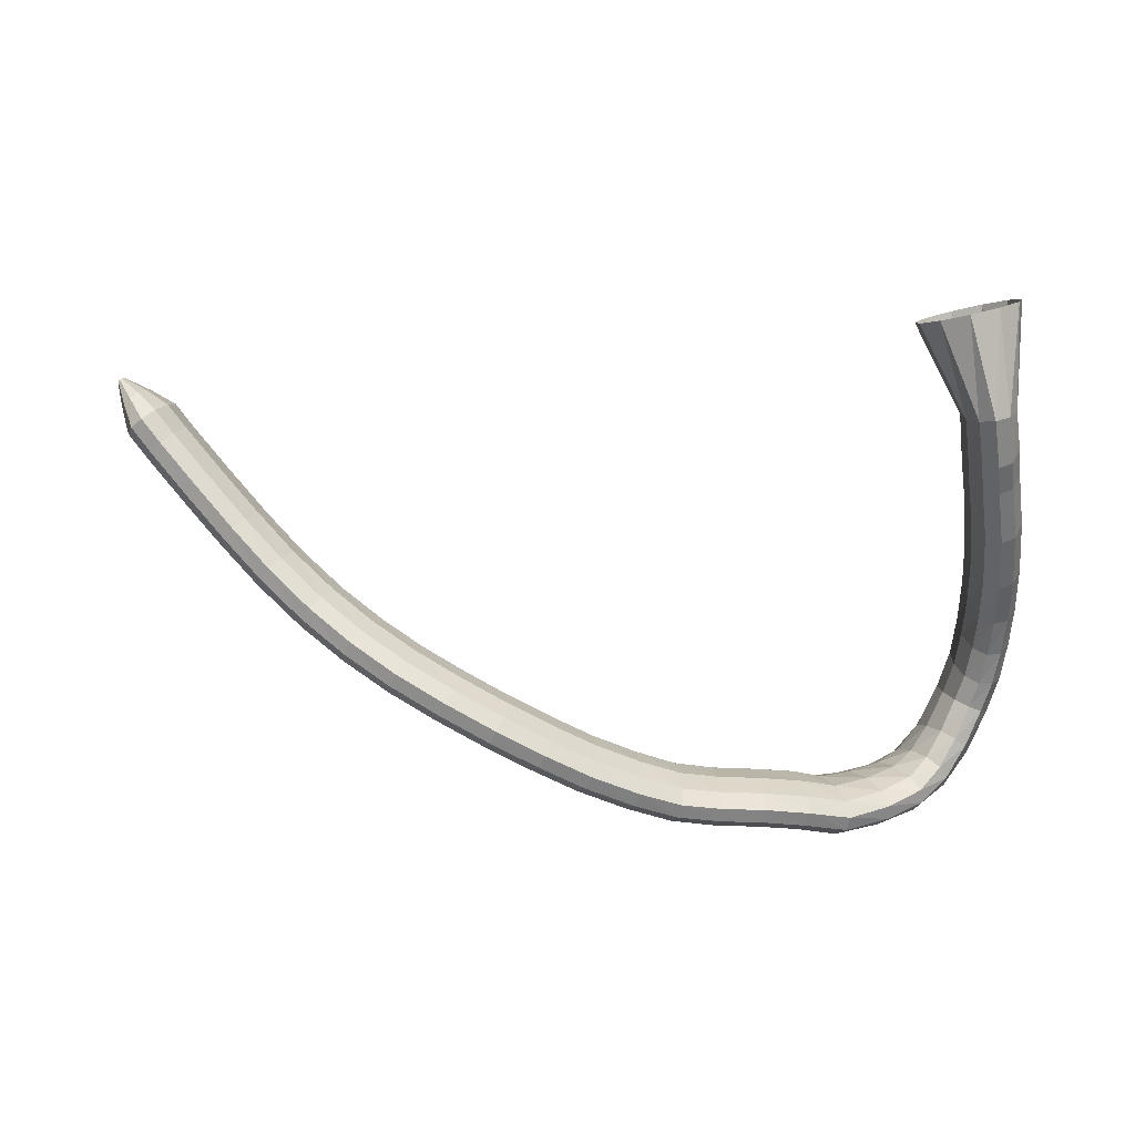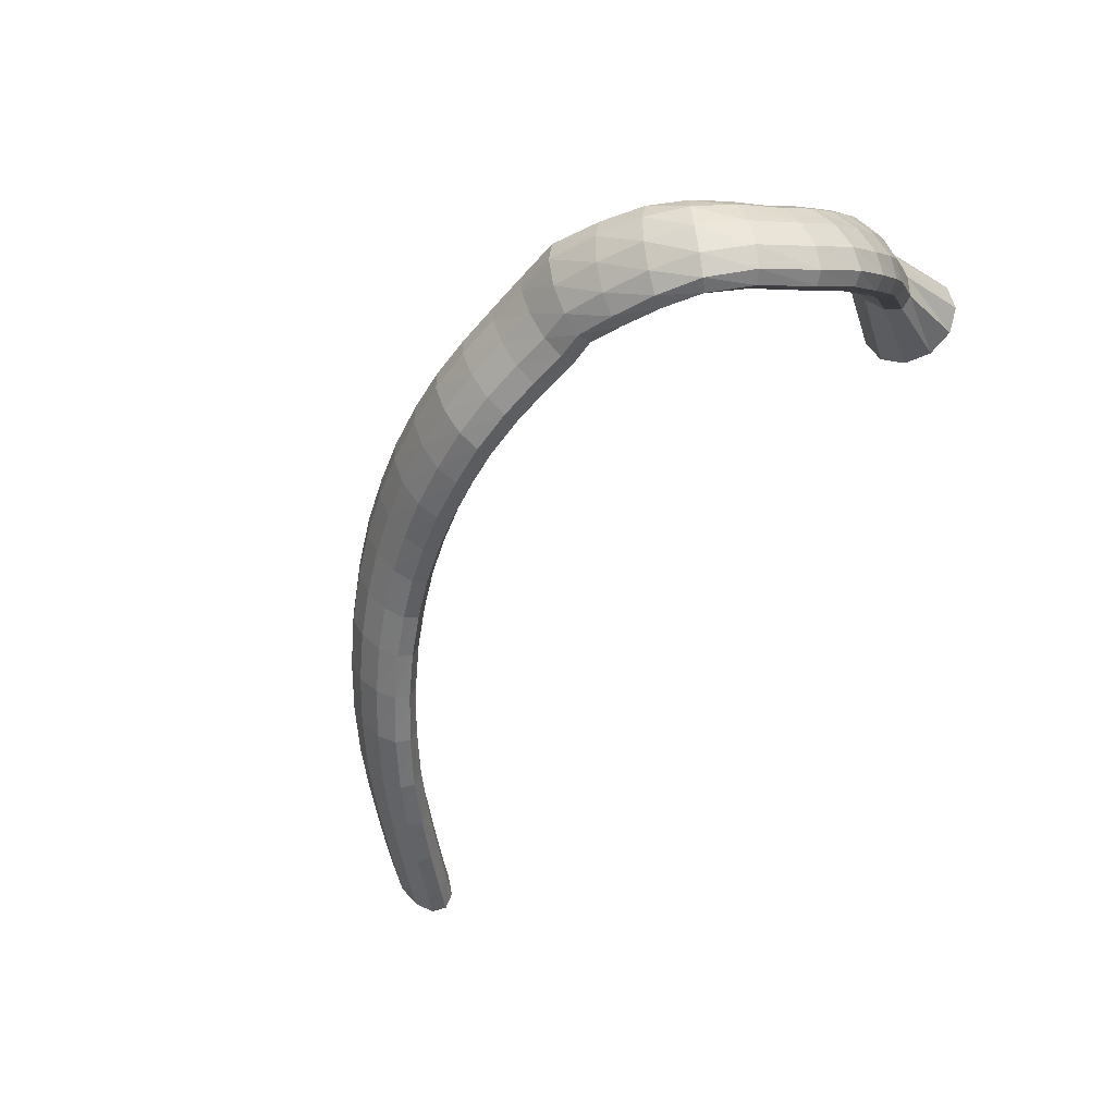
<metadata>
{"format":"obj","ext":"obj","renderer":"f3d","projection":"perspective","resolution":1024,"background":"white","views":[{"elev":63.7,"azim":2.6,"up":"+Y"},{"elev":-66.7,"azim":54.2,"up":"+Y"}]}
</metadata>
<code>
g tube1
v 83.93 148.1 172.7
v 84.02 147.7 172.5
v 84.16 147.6 172.3
v 84.32 147.6 172.1
v 84.45 147.8 172.1
v 84.49 148.2 172.2
v 84.45 148.5 172.4
v 84.33 148.8 172.7
v 84.17 148.9 172.9
v 84.02 148.7 172.9
v 83.93 148.4 172.9
v 83.93 148.1 172.7
v 84.66 146.9 174.9
v 84.98 145.6 174
v 85.56 144.9 173.1
v 86.21 145 172.5
v 86.73 145.9 172.5
v 86.95 147.3 172.9
v 86.8 148.8 173.8
v 86.34 149.8 174.8
v 85.7 150.1 175.5
v 85.09 149.6 175.8
v 84.7 148.4 175.6
v 84.66 146.9 174.9
v 85.45 145.7 177.1
v 85.92 143.5 175.5
v 86.84 142.4 174
v 87.93 142.5 173
v 88.84 144 173
v 89.27 146.3 173.8
v 89.1 148.7 175.3
v 88.38 150.4 176.9
v 87.33 150.9 178.2
v 86.29 150.1 178.8
v 85.59 148.1 178.3
v 85.45 145.7 177.1
v 87.38 144.5 179.1
v 87.88 142.4 177.5
v 88.81 141.2 175.9
v 89.87 141.4 175
v 90.73 142.9 174.9
v 91.12 145.3 175.7
v 90.91 147.7 177.1
v 90.16 149.4 178.8
v 89.12 149.9 180.1
v 88.12 149 180.6
v 87.47 147 180.3
v 87.38 144.5 179.1
v 91.02 142.8 182.6
v 91.56 140.6 181.1
v 92.51 139.5 179.5
v 93.56 139.7 178.6
v 94.38 141.2 178.4
v 94.71 143.5 179.2
v 94.45 146 180.6
v 93.67 147.7 182.3
v 92.63 148.2 183.6
v 91.65 147.3 184.1
v 91.05 145.2 183.8
v 91.02 142.8 182.6
v 94.8 141.1 186.3
v 95.37 138.9 184.7
v 96.32 137.8 183.2
v 97.35 138 182.2
v 98.13 139.6 182
v 98.42 141.9 182.8
v 98.12 144.3 184.2
v 97.33 146.1 185.8
v 96.3 146.5 187.1
v 95.35 145.6 187.7
v 94.8 143.6 187.4
v 94.8 141.1 186.3
v 98.72 139.5 189.8
v 99.35 137.3 188.2
v 100.3 136.2 186.7
v 101.3 136.5 185.6
v 102 138.1 185.4
v 102.2 140.5 186.2
v 101.8 142.9 187.5
v 101 144.6 189.2
v 99.95 145 190.5
v 99.08 144.1 191.2
v 98.62 142 190.9
v 98.72 139.5 189.8
v 103.2 138.2 193.3
v 103.9 136.1 191.8
v 104.8 135 190.2
v 105.7 135.4 189.1
v 106.3 137 188.9
v 106.3 139.4 189.5
v 105.8 141.8 190.9
v 104.9 143.5 192.5
v 104 143.9 193.9
v 103.2 142.8 194.6
v 102.9 140.7 194.4
v 103.2 138.2 193.3
v 107.5 137.5 196.4
v 108.2 135.4 194.8
v 109.1 134.4 193.1
v 110 134.8 192
v 110.4 136.4 191.7
v 110.3 138.8 192.4
v 109.8 141.2 193.8
v 108.9 142.8 195.5
v 108 143.1 196.9
v 107.4 142.1 197.6
v 107.2 140 197.5
v 107.5 137.5 196.4
v 111.9 136.8 199
v 112.5 134.8 197.3
v 113.3 133.8 195.6
v 114 134.2 194.4
v 114.4 135.9 194.1
v 114.4 138.2 194.8
v 114 140.6 196.3
v 113.2 142.2 198.1
v 112.4 142.4 199.6
v 111.8 141.4 200.4
v 111.6 139.3 200.2
v 111.9 136.8 199
v 116.2 136 201.2
v 116.6 134 199.4
v 117.3 133.1 197.5
v 117.9 133.5 196.3
v 118.4 135.2 196.1
v 118.5 137.5 196.9
v 118.3 139.8 198.5
v 117.8 141.3 200.4
v 117.1 141.6 202
v 116.5 140.5 202.8
v 116.2 138.4 202.5
v 116.2 136 201.2
v 120.7 134.8 203.1
v 120.8 132.9 201.1
v 121.3 132 199.2
v 121.9 132.5 198
v 122.5 134.1 197.8
v 122.8 136.4 198.7
v 122.9 138.6 200.5
v 122.6 140.1 202.5
v 122 140.3 204.1
v 121.4 139.2 204.8
v 120.9 137.2 204.5
v 120.7 134.8 203.1
v 124.9 133.2 204.5
v 124.8 131.4 202.4
v 125 130.6 200.5
v 125.6 131.1 199.2
v 126.3 132.7 199.1
v 126.9 134.9 200.1
v 127.2 137 201.9
v 127.1 138.4 204
v 126.7 138.5 205.6
v 126 137.5 206.4
v 125.3 135.5 205.9
v 124.9 133.2 204.5
v 129.2 131.4 205.6
v 128.9 129.7 203.6
v 129 128.9 201.6
v 129.5 129.4 200.3
v 130.2 131 200.2
v 130.9 133.1 201.2
v 131.3 135.2 203
v 131.4 136.6 205.1
v 131.1 136.7 206.8
v 130.4 135.6 207.6
v 129.7 133.7 207.1
v 129.2 131.4 205.6
v 133.8 129.6 206.5
v 133.4 127.9 204.4
v 133.4 127.1 202.4
v 133.8 127.6 201.1
v 134.5 129.2 201
v 135.2 131.4 201.9
v 135.7 133.5 203.8
v 135.9 134.8 205.9
v 135.7 134.9 207.6
v 135.1 133.8 208.4
v 134.4 131.8 208
v 133.8 129.6 206.5
v 138.2 128 207
v 137.8 126.2 205
v 137.7 125.5 203
v 137.9 126 201.7
v 138.4 127.7 201.5
v 139 129.9 202.4
v 139.5 132 204.2
v 139.8 133.3 206.3
v 139.7 133.4 208
v 139.3 132.3 208.8
v 138.8 130.3 208.5
v 138.2 128 207
v 142.5 127.2 207.1
v 142.2 125.4 205.1
v 142 124.6 203.1
v 142 125.2 201.8
v 142.3 126.9 201.5
v 142.7 129.1 202.4
v 143.2 131.3 204.1
v 143.5 132.6 206.2
v 143.6 132.7 207.9
v 143.4 131.6 208.8
v 143 129.5 208.5
v 142.5 127.2 207.1
v 146.7 126.5 206.8
v 146.2 124.7 204.8
v 145.9 124 202.8
v 145.9 124.6 201.5
v 146.2 126.2 201.2
v 146.7 128.5 202.1
v 147.3 130.7 203.8
v 147.7 132 205.9
v 147.8 132.1 207.6
v 147.7 130.9 208.5
v 147.2 128.8 208.2
v 146.7 126.5 206.8
v 150.4 125.6 206.5
v 149.8 123.9 204.5
v 149.5 123.2 202.5
v 149.6 123.7 201.2
v 150.1 125.4 200.9
v 150.8 127.6 201.8
v 151.5 129.7 203.6
v 151.9 131 205.7
v 152 131 207.4
v 151.7 129.9 208.2
v 151.1 127.9 207.9
v 150.4 125.6 206.5
v 153.9 124.4 206.5
v 152.8 122.8 204.5
v 152.1 122.2 202.6
v 152.1 122.8 201.3
v 152.6 124.4 201
v 153.7 126.5 201.8
v 154.8 128.5 203.5
v 155.7 129.6 205.5
v 156.1 129.7 207.2
v 155.8 128.5 208
v 155 126.6 207.7
v 153.9 124.4 206.5
v 157.9 122.9 205
v 156.5 121.2 203.3
v 155.5 120.6 201.6
v 155.1 121.2 200.3
v 155.6 122.8 199.9
v 156.7 124.9 200.5
v 158.1 126.9 201.9
v 159.4 128.1 203.7
v 160.1 128.1 205.2
v 160.1 127 206.1
v 159.2 125 206
v 157.9 122.9 205
v 161.9 121.8 203.1
v 160.5 119.9 201.6
v 159.3 119.1 200.1
v 158.6 119.6 198.9
v 158.8 121.3 198.5
v 159.6 123.6 198.9
v 160.9 125.8 200.1
v 162.3 127.2 201.7
v 163.3 127.3 203.1
v 163.5 126.2 204
v 163 124.1 204
v 161.9 121.8 203.1
v 165.4 121.7 200.5
v 164.2 119.5 199.3
v 162.9 118.5 198
v 161.9 118.8 197
v 161.5 120.5 196.7
v 161.8 122.9 197.1
v 162.7 125.3 198.2
v 164 127 199.5
v 165.2 127.4 200.7
v 166 126.4 201.3
v 166.1 124.2 201.3
v 165.4 121.7 200.5
v 168.2 122.7 197
v 167.3 120.4 195.7
v 166.1 119.2 194.6
v 164.8 119.3 193.8
v 163.9 120.8 193.8
v 163.8 123.2 194.5
v 164.3 125.7 195.6
v 165.4 127.6 196.9
v 166.7 128.1 197.9
v 167.8 127.3 198.3
v 168.3 125.2 197.9
v 168.2 122.7 197
v 170.3 124.5 192.8
v 169.8 122.4 191.2
v 168.6 121.2 189.8
v 167.3 121.2 189.3
v 166.2 122.5 189.6
v 165.6 124.6 190.8
v 165.8 126.9 192.4
v 166.7 128.7 193.9
v 168 129.3 194.9
v 169.2 128.6 195
v 170.1 126.8 194.2
v 170.3 124.5 192.8
v 171.5 127.6 189.7
v 171.1 125.8 187.6
v 170 124.8 186.1
v 168.6 124.7 185.7
v 167.4 125.7 186.4
v 166.6 127.3 188.1
v 166.7 129.1 190.3
v 167.4 130.6 192.1
v 168.7 131.2 193.2
v 170.1 130.7 193
v 171.1 129.4 191.7
v 171.5 127.6 189.7
v 171.8 131 187
v 171.4 129.5 184.8
v 170.3 128.6 183.2
v 168.9 128.4 182.9
v 167.6 129.1 183.9
v 166.9 130.4 185.9
v 167 132 188.2
v 167.8 133.2 190.2
v 169.1 133.8 191.2
v 170.5 133.5 190.9
v 171.5 132.4 189.3
v 171.8 131 187
v 171.8 135 184.7
v 171.3 133.9 182.3
v 170.1 133.1 180.7
v 168.7 132.9 180.4
v 167.5 133.4 181.6
v 166.9 134.4 183.8
v 167 135.6 186.4
v 168 136.6 188.4
v 169.3 137.1 189.4
v 170.7 136.9 188.9
v 171.6 136.2 187.2
v 171.8 135 184.7
v 171.4 139.7 182.8
v 170.7 138.7 180.3
v 169.5 137.9 178.8
v 168.1 137.7 178.6
v 166.9 138.1 179.9
v 166.4 138.9 182.2
v 166.7 140 184.7
v 167.7 140.9 186.8
v 169.1 141.4 187.7
v 170.5 141.3 187.2
v 171.3 140.7 185.3
v 171.4 139.7 182.8
v 170.7 145 180.6
v 170 143.8 178.2
v 168.7 142.9 176.8
v 167.3 142.7 176.7
v 166.2 143 177.9
v 165.7 143.9 180.2
v 166 145.1 182.7
v 167.1 146.2 184.7
v 168.5 146.8 185.6
v 169.8 146.7 185
v 170.6 146 183.1
v 170.7 145 180.6
v 169.6 150.1 178.2
v 168.9 148.9 175.8
v 167.6 148 174.4
v 166.2 147.7 174.3
v 165.1 148 175.6
v 164.7 149 177.8
v 165 150.1 180.4
v 166.1 151.2 182.3
v 167.5 151.9 183.2
v 168.8 151.8 182.5
v 169.6 151.2 180.7
v 169.6 150.1 178.2
v 169.2 152.8 177.1
v 168.4 151.6 174.8
v 167.2 150.7 173.3
v 165.7 150.4 173.2
v 164.6 150.8 174.5
v 164.2 151.7 176.8
v 164.5 153 179.3
v 165.6 154.1 181.2
v 167 154.7 182
v 168.3 154.7 181.4
v 169.1 154 179.6
v 169.2 152.8 177.1
v 168.6 155.4 175.7
v 168.1 153.3 174
v 167 151.7 173
v 165.6 151.3 173.1
v 164.4 152 174.1
v 163.8 153.7 175.8
v 163.9 155.8 177.6
v 164.8 157.7 179
v 166.1 158.8 179.5
v 167.4 158.6 178.9
v 168.4 157.4 177.5
v 168.6 155.4 175.7
v 168.6 160.9 167.7
v 167.8 158.6 166.3
v 165.7 156.8 165.8
v 163 156.1 166.2
v 160.5 156.7 167.4
v 159.1 158.5 169.1
v 159.2 160.8 170.7
v 160.7 162.9 171.7
v 163.2 164.2 171.8
v 165.9 164.3 171
v 167.9 163 169.4
v 168.6 160.9 167.7
f 1 2 14
f 14 13 1
f 2 3 15
f 15 14 2
f 3 4 16
f 16 15 3
f 4 5 17
f 17 16 4
f 5 6 18
f 18 17 5
f 6 7 19
f 19 18 6
f 7 8 20
f 20 19 7
f 8 9 21
f 21 20 8
f 9 10 22
f 22 21 9
f 10 11 23
f 23 22 10
f 11 12 24
f 24 23 11
f 13 14 26
f 26 25 13
f 14 15 27
f 27 26 14
f 15 16 28
f 28 27 15
f 16 17 29
f 29 28 16
f 17 18 30
f 30 29 17
f 18 19 31
f 31 30 18
f 19 20 32
f 32 31 19
f 20 21 33
f 33 32 20
f 21 22 34
f 34 33 21
f 22 23 35
f 35 34 22
f 23 24 36
f 36 35 23
f 25 26 38
f 38 37 25
f 26 27 39
f 39 38 26
f 27 28 40
f 40 39 27
f 28 29 41
f 41 40 28
f 29 30 42
f 42 41 29
f 30 31 43
f 43 42 30
f 31 32 44
f 44 43 31
f 32 33 45
f 45 44 32
f 33 34 46
f 46 45 33
f 34 35 47
f 47 46 34
f 35 36 48
f 48 47 35
f 37 38 50
f 50 49 37
f 38 39 51
f 51 50 38
f 39 40 52
f 52 51 39
f 40 41 53
f 53 52 40
f 41 42 54
f 54 53 41
f 42 43 55
f 55 54 42
f 43 44 56
f 56 55 43
f 44 45 57
f 57 56 44
f 45 46 58
f 58 57 45
f 46 47 59
f 59 58 46
f 47 48 60
f 60 59 47
f 49 50 62
f 62 61 49
f 50 51 63
f 63 62 50
f 51 52 64
f 64 63 51
f 52 53 65
f 65 64 52
f 53 54 66
f 66 65 53
f 54 55 67
f 67 66 54
f 55 56 68
f 68 67 55
f 56 57 69
f 69 68 56
f 57 58 70
f 70 69 57
f 58 59 71
f 71 70 58
f 59 60 72
f 72 71 59
f 61 62 74
f 74 73 61
f 62 63 75
f 75 74 62
f 63 64 76
f 76 75 63
f 64 65 77
f 77 76 64
f 65 66 78
f 78 77 65
f 66 67 79
f 79 78 66
f 67 68 80
f 80 79 67
f 68 69 81
f 81 80 68
f 69 70 82
f 82 81 69
f 70 71 83
f 83 82 70
f 71 72 84
f 84 83 71
f 73 74 86
f 86 85 73
f 74 75 87
f 87 86 74
f 75 76 88
f 88 87 75
f 76 77 89
f 89 88 76
f 77 78 90
f 90 89 77
f 78 79 91
f 91 90 78
f 79 80 92
f 92 91 79
f 80 81 93
f 93 92 80
f 81 82 94
f 94 93 81
f 82 83 95
f 95 94 82
f 83 84 96
f 96 95 83
f 85 86 98
f 98 97 85
f 86 87 99
f 99 98 86
f 87 88 100
f 100 99 87
f 88 89 101
f 101 100 88
f 89 90 102
f 102 101 89
f 90 91 103
f 103 102 90
f 91 92 104
f 104 103 91
f 92 93 105
f 105 104 92
f 93 94 106
f 106 105 93
f 94 95 107
f 107 106 94
f 95 96 108
f 108 107 95
f 97 98 110
f 110 109 97
f 98 99 111
f 111 110 98
f 99 100 112
f 112 111 99
f 100 101 113
f 113 112 100
f 101 102 114
f 114 113 101
f 102 103 115
f 115 114 102
f 103 104 116
f 116 115 103
f 104 105 117
f 117 116 104
f 105 106 118
f 118 117 105
f 106 107 119
f 119 118 106
f 107 108 120
f 120 119 107
f 109 110 122
f 122 121 109
f 110 111 123
f 123 122 110
f 111 112 124
f 124 123 111
f 112 113 125
f 125 124 112
f 113 114 126
f 126 125 113
f 114 115 127
f 127 126 114
f 115 116 128
f 128 127 115
f 116 117 129
f 129 128 116
f 117 118 130
f 130 129 117
f 118 119 131
f 131 130 118
f 119 120 132
f 132 131 119
f 121 122 134
f 134 133 121
f 122 123 135
f 135 134 122
f 123 124 136
f 136 135 123
f 124 125 137
f 137 136 124
f 125 126 138
f 138 137 125
f 126 127 139
f 139 138 126
f 127 128 140
f 140 139 127
f 128 129 141
f 141 140 128
f 129 130 142
f 142 141 129
f 130 131 143
f 143 142 130
f 131 132 144
f 144 143 131
f 133 134 146
f 146 145 133
f 134 135 147
f 147 146 134
f 135 136 148
f 148 147 135
f 136 137 149
f 149 148 136
f 137 138 150
f 150 149 137
f 138 139 151
f 151 150 138
f 139 140 152
f 152 151 139
f 140 141 153
f 153 152 140
f 141 142 154
f 154 153 141
f 142 143 155
f 155 154 142
f 143 144 156
f 156 155 143
f 145 146 158
f 158 157 145
f 146 147 159
f 159 158 146
f 147 148 160
f 160 159 147
f 148 149 161
f 161 160 148
f 149 150 162
f 162 161 149
f 150 151 163
f 163 162 150
f 151 152 164
f 164 163 151
f 152 153 165
f 165 164 152
f 153 154 166
f 166 165 153
f 154 155 167
f 167 166 154
f 155 156 168
f 168 167 155
f 157 158 170
f 170 169 157
f 158 159 171
f 171 170 158
f 159 160 172
f 172 171 159
f 160 161 173
f 173 172 160
f 161 162 174
f 174 173 161
f 162 163 175
f 175 174 162
f 163 164 176
f 176 175 163
f 164 165 177
f 177 176 164
f 165 166 178
f 178 177 165
f 166 167 179
f 179 178 166
f 167 168 180
f 180 179 167
f 169 170 182
f 182 181 169
f 170 171 183
f 183 182 170
f 171 172 184
f 184 183 171
f 172 173 185
f 185 184 172
f 173 174 186
f 186 185 173
f 174 175 187
f 187 186 174
f 175 176 188
f 188 187 175
f 176 177 189
f 189 188 176
f 177 178 190
f 190 189 177
f 178 179 191
f 191 190 178
f 179 180 192
f 192 191 179
f 181 182 194
f 194 193 181
f 182 183 195
f 195 194 182
f 183 184 196
f 196 195 183
f 184 185 197
f 197 196 184
f 185 186 198
f 198 197 185
f 186 187 199
f 199 198 186
f 187 188 200
f 200 199 187
f 188 189 201
f 201 200 188
f 189 190 202
f 202 201 189
f 190 191 203
f 203 202 190
f 191 192 204
f 204 203 191
f 193 194 206
f 206 205 193
f 194 195 207
f 207 206 194
f 195 196 208
f 208 207 195
f 196 197 209
f 209 208 196
f 197 198 210
f 210 209 197
f 198 199 211
f 211 210 198
f 199 200 212
f 212 211 199
f 200 201 213
f 213 212 200
f 201 202 214
f 214 213 201
f 202 203 215
f 215 214 202
f 203 204 216
f 216 215 203
f 205 206 218
f 218 217 205
f 206 207 219
f 219 218 206
f 207 208 220
f 220 219 207
f 208 209 221
f 221 220 208
f 209 210 222
f 222 221 209
f 210 211 223
f 223 222 210
f 211 212 224
f 224 223 211
f 212 213 225
f 225 224 212
f 213 214 226
f 226 225 213
f 214 215 227
f 227 226 214
f 215 216 228
f 228 227 215
f 217 218 230
f 230 229 217
f 218 219 231
f 231 230 218
f 219 220 232
f 232 231 219
f 220 221 233
f 233 232 220
f 221 222 234
f 234 233 221
f 222 223 235
f 235 234 222
f 223 224 236
f 236 235 223
f 224 225 237
f 237 236 224
f 225 226 238
f 238 237 225
f 226 227 239
f 239 238 226
f 227 228 240
f 240 239 227
f 229 230 242
f 242 241 229
f 230 231 243
f 243 242 230
f 231 232 244
f 244 243 231
f 232 233 245
f 245 244 232
f 233 234 246
f 246 245 233
f 234 235 247
f 247 246 234
f 235 236 248
f 248 247 235
f 236 237 249
f 249 248 236
f 237 238 250
f 250 249 237
f 238 239 251
f 251 250 238
f 239 240 252
f 252 251 239
f 241 242 254
f 254 253 241
f 242 243 255
f 255 254 242
f 243 244 256
f 256 255 243
f 244 245 257
f 257 256 244
f 245 246 258
f 258 257 245
f 246 247 259
f 259 258 246
f 247 248 260
f 260 259 247
f 248 249 261
f 261 260 248
f 249 250 262
f 262 261 249
f 250 251 263
f 263 262 250
f 251 252 264
f 264 263 251
f 253 254 266
f 266 265 253
f 254 255 267
f 267 266 254
f 255 256 268
f 268 267 255
f 256 257 269
f 269 268 256
f 257 258 270
f 270 269 257
f 258 259 271
f 271 270 258
f 259 260 272
f 272 271 259
f 260 261 273
f 273 272 260
f 261 262 274
f 274 273 261
f 262 263 275
f 275 274 262
f 263 264 276
f 276 275 263
f 265 266 278
f 278 277 265
f 266 267 279
f 279 278 266
f 267 268 280
f 280 279 267
f 268 269 281
f 281 280 268
f 269 270 282
f 282 281 269
f 270 271 283
f 283 282 270
f 271 272 284
f 284 283 271
f 272 273 285
f 285 284 272
f 273 274 286
f 286 285 273
f 274 275 287
f 287 286 274
f 275 276 288
f 288 287 275
f 277 278 290
f 290 289 277
f 278 279 291
f 291 290 278
f 279 280 292
f 292 291 279
f 280 281 293
f 293 292 280
f 281 282 294
f 294 293 281
f 282 283 295
f 295 294 282
f 283 284 296
f 296 295 283
f 284 285 297
f 297 296 284
f 285 286 298
f 298 297 285
f 286 287 299
f 299 298 286
f 287 288 300
f 300 299 287
f 289 290 302
f 302 301 289
f 290 291 303
f 303 302 290
f 291 292 304
f 304 303 291
f 292 293 305
f 305 304 292
f 293 294 306
f 306 305 293
f 294 295 307
f 307 306 294
f 295 296 308
f 308 307 295
f 296 297 309
f 309 308 296
f 297 298 310
f 310 309 297
f 298 299 311
f 311 310 298
f 299 300 312
f 312 311 299
f 301 302 314
f 314 313 301
f 302 303 315
f 315 314 302
f 303 304 316
f 316 315 303
f 304 305 317
f 317 316 304
f 305 306 318
f 318 317 305
f 306 307 319
f 319 318 306
f 307 308 320
f 320 319 307
f 308 309 321
f 321 320 308
f 309 310 322
f 322 321 309
f 310 311 323
f 323 322 310
f 311 312 324
f 324 323 311
f 313 314 326
f 326 325 313
f 314 315 327
f 327 326 314
f 315 316 328
f 328 327 315
f 316 317 329
f 329 328 316
f 317 318 330
f 330 329 317
f 318 319 331
f 331 330 318
f 319 320 332
f 332 331 319
f 320 321 333
f 333 332 320
f 321 322 334
f 334 333 321
f 322 323 335
f 335 334 322
f 323 324 336
f 336 335 323
f 325 326 338
f 338 337 325
f 326 327 339
f 339 338 326
f 327 328 340
f 340 339 327
f 328 329 341
f 341 340 328
f 329 330 342
f 342 341 329
f 330 331 343
f 343 342 330
f 331 332 344
f 344 343 331
f 332 333 345
f 345 344 332
f 333 334 346
f 346 345 333
f 334 335 347
f 347 346 334
f 335 336 348
f 348 347 335
f 337 338 350
f 350 349 337
f 338 339 351
f 351 350 338
f 339 340 352
f 352 351 339
f 340 341 353
f 353 352 340
f 341 342 354
f 354 353 341
f 342 343 355
f 355 354 342
f 343 344 356
f 356 355 343
f 344 345 357
f 357 356 344
f 345 346 358
f 358 357 345
f 346 347 359
f 359 358 346
f 347 348 360
f 360 359 347
f 349 350 362
f 362 361 349
f 350 351 363
f 363 362 350
f 351 352 364
f 364 363 351
f 352 353 365
f 365 364 352
f 353 354 366
f 366 365 353
f 354 355 367
f 367 366 354
f 355 356 368
f 368 367 355
f 356 357 369
f 369 368 356
f 357 358 370
f 370 369 357
f 358 359 371
f 371 370 358
f 359 360 372
f 372 371 359
f 361 362 374
f 374 373 361
f 362 363 375
f 375 374 362
f 363 364 376
f 376 375 363
f 364 365 377
f 377 376 364
f 365 366 378
f 378 377 365
f 366 367 379
f 379 378 366
f 367 368 380
f 380 379 367
f 368 369 381
f 381 380 368
f 369 370 382
f 382 381 369
f 370 371 383
f 383 382 370
f 371 372 384
f 384 383 371
f 373 374 386
f 386 385 373
f 374 375 387
f 387 386 374
f 375 376 388
f 388 387 375
f 376 377 389
f 389 388 376
f 377 378 390
f 390 389 377
f 378 379 391
f 391 390 378
f 379 380 392
f 392 391 379
f 380 381 393
f 393 392 380
f 381 382 394
f 394 393 381
f 382 383 395
f 395 394 382
f 383 384 396
f 396 395 383
f 385 386 398
f 398 397 385
f 386 387 399
f 399 398 386
f 387 388 400
f 400 399 387
f 388 389 401
f 401 400 388
f 389 390 402
f 402 401 389
f 390 391 403
f 403 402 390
f 391 392 404
f 404 403 391
f 392 393 405
f 405 404 392
f 393 394 406
f 406 405 393
f 394 395 407
f 407 406 394
f 395 396 408
f 408 407 395
g

</code>
